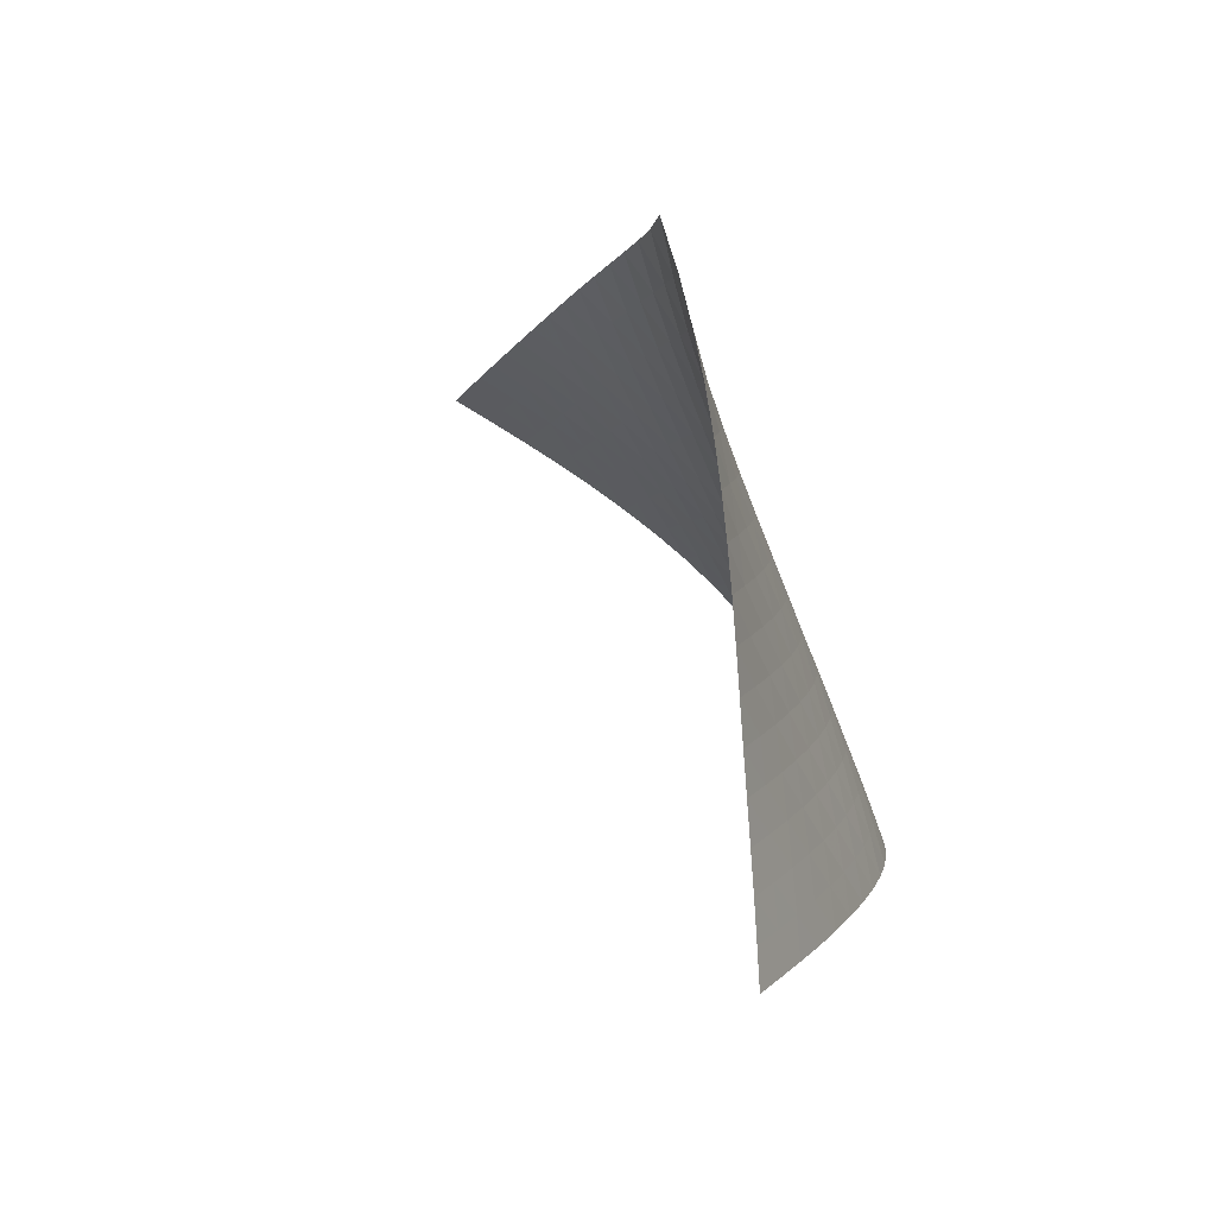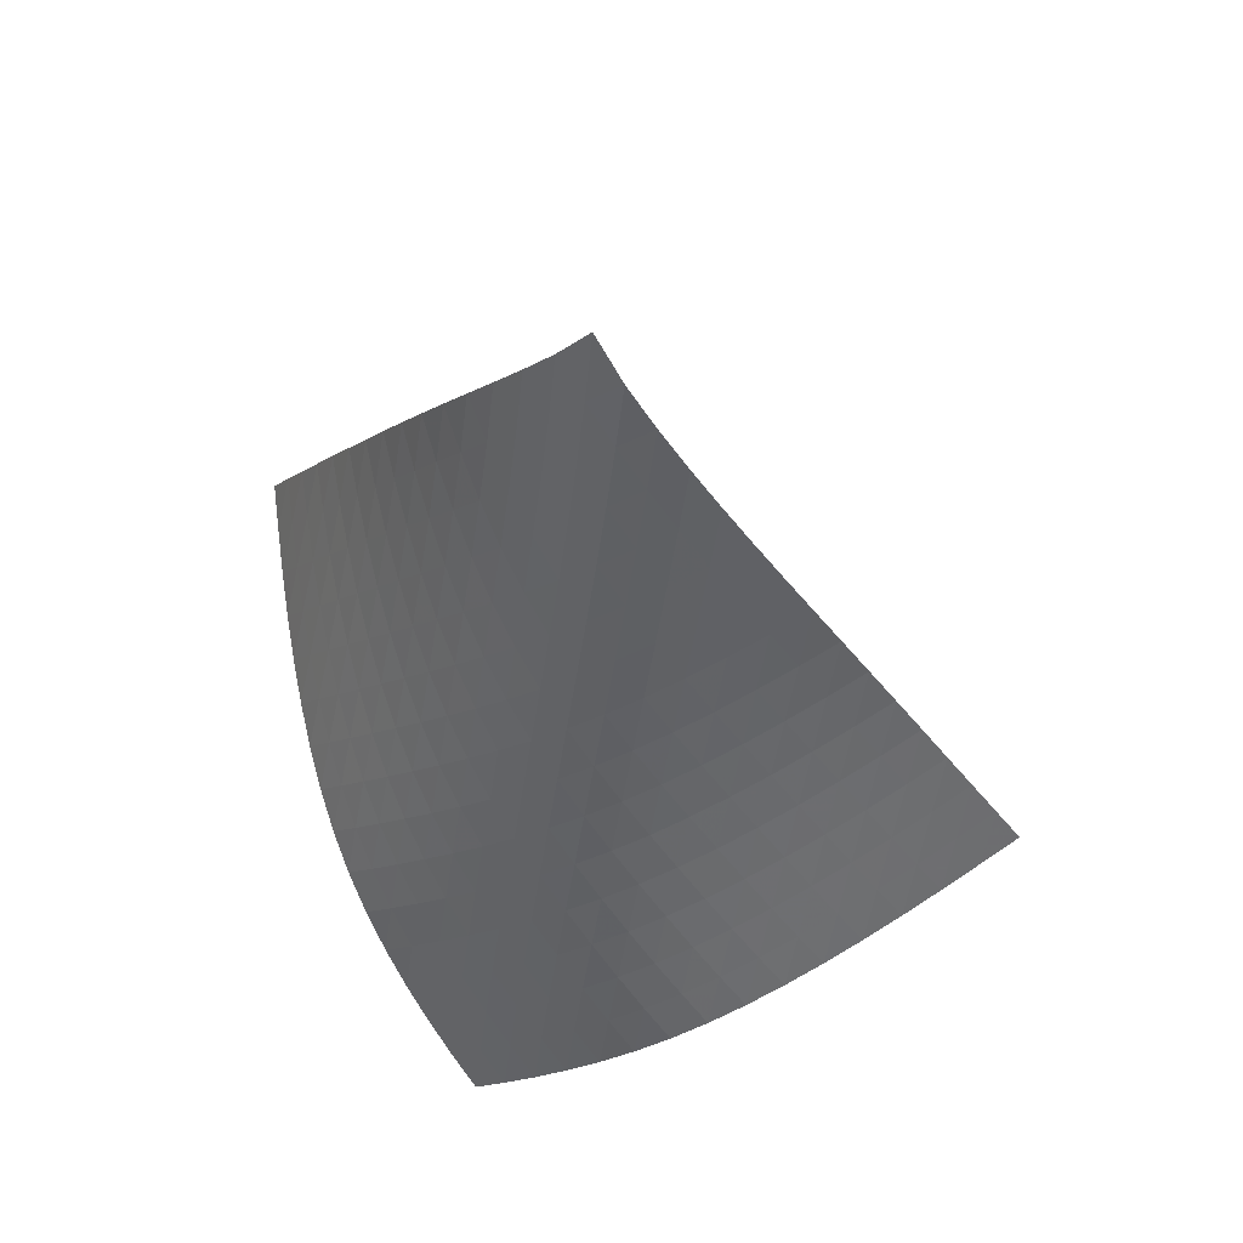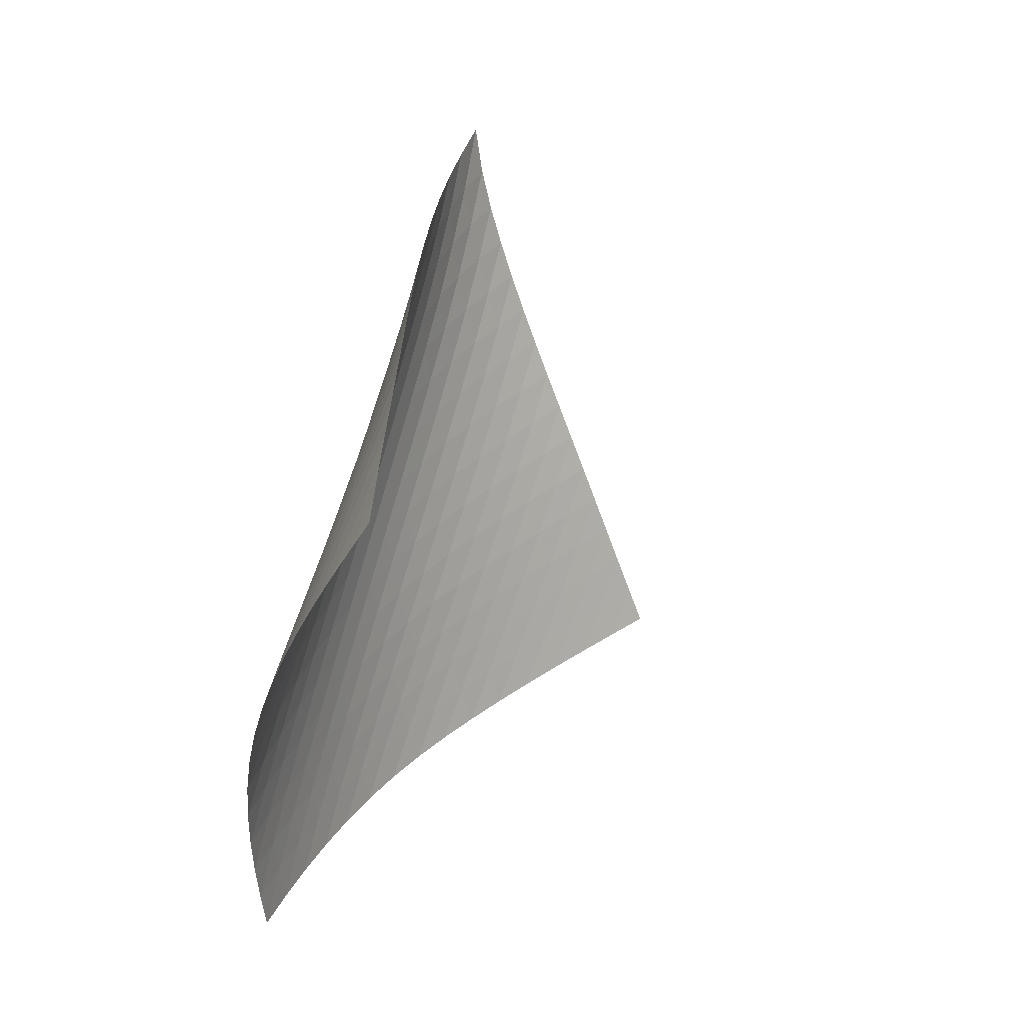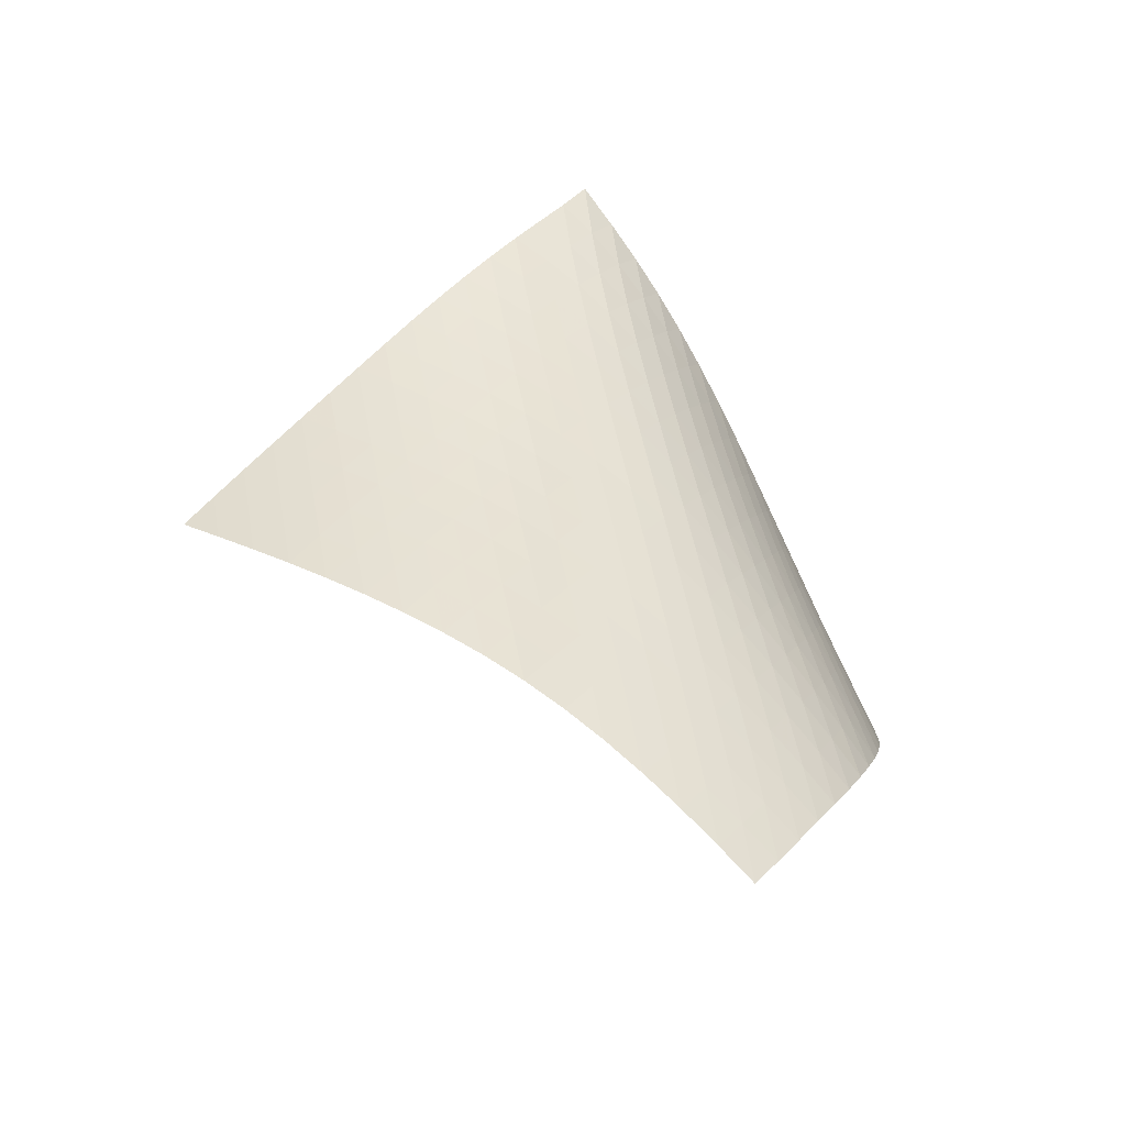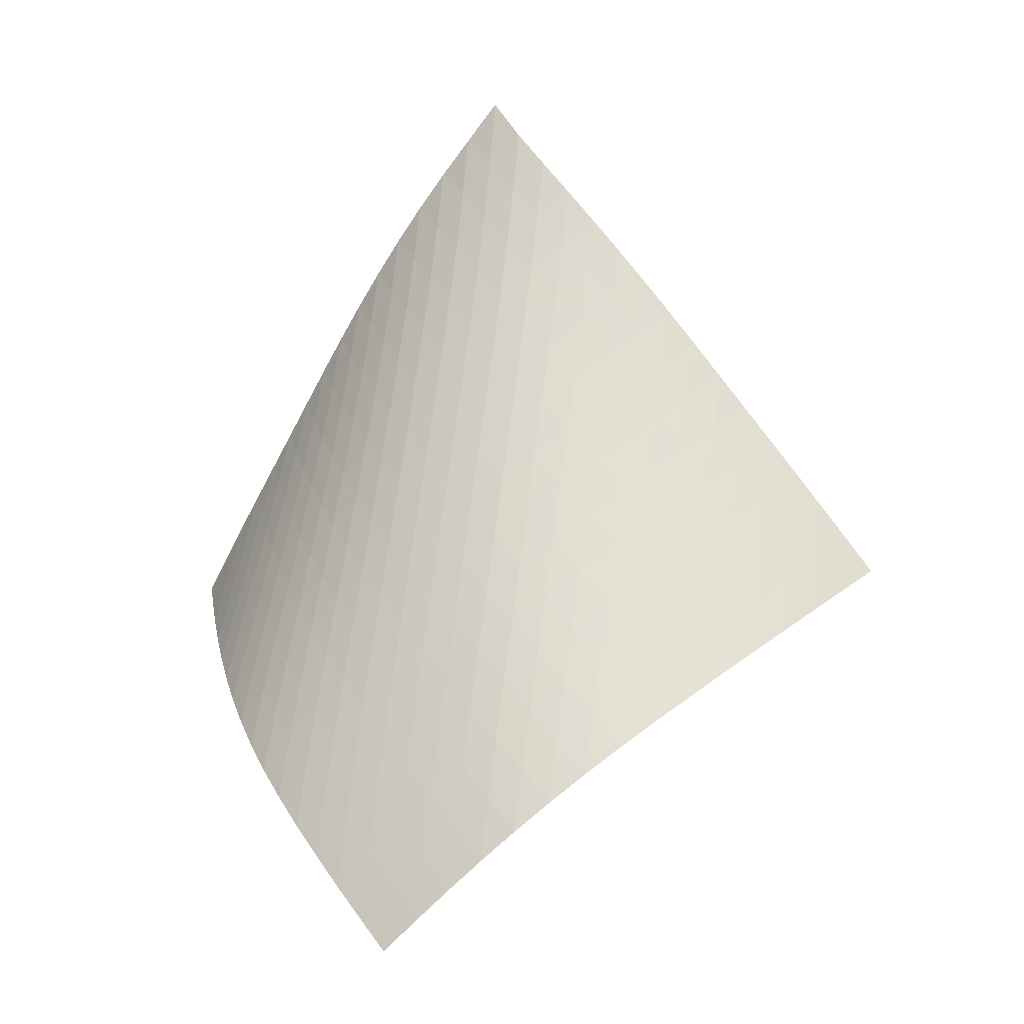
<metadata>
{"format":"obj","ext":"obj","renderer":"f3d","projection":"perspective","resolution":1024,"background":"white","views":[{"elev":47.1,"azim":-156.2,"up":"+Y"},{"elev":55.8,"azim":-15.5,"up":"+Y"},{"elev":-9.7,"azim":66.6,"up":"+Y"},{"elev":-30.1,"azim":-77.2,"up":"+Y"},{"elev":-5.1,"azim":-20.3,"up":"+Y"}]}
</metadata>
<code>
v -6.504 -0.04655 6.504
v 0.08163 -10.61 11.35
v -11.35 -10.61 -0.08163
v -10.08 -18.15 10.08
v -11.09 -9.909 0.3604
v -10.82 -9.209 0.8029
v -10.55 -8.51 1.246
v -10.28 -7.811 1.691
v -10.01 -7.111 2.137
v -9.733 -6.41 2.586
v -9.458 -5.709 3.038
v -9.176 -5.009 3.492
v -8.881 -4.311 3.945
v -8.567 -3.616 4.398
v -8.229 -2.925 4.847
v -7.862 -2.236 5.289
v -7.46 -1.544 5.721
v -7.014 -0.8335 6.133
v -6.133 -0.8335 7.014
v -5.721 -1.544 7.46
v -5.289 -2.236 7.862
v -4.847 -2.925 8.229
v -4.398 -3.616 8.567
v -3.945 -4.311 8.881
v -3.492 -5.009 9.176
v -3.038 -5.709 9.458
v -2.586 -6.41 9.733
v -2.137 -7.111 10.01
v -1.691 -7.811 10.28
v -1.246 -8.51 10.55
v -0.8029 -9.209 10.82
v -0.3604 -9.909 11.09
v -0.6633 -11.04 11.46
v -1.408 -11.47 11.57
v -2.152 -11.9 11.67
v -2.895 -12.35 11.75
v -3.635 -12.8 11.8
v -4.369 -13.26 11.82
v -5.095 -13.74 11.8
v -5.808 -14.23 11.74
v -6.499 -14.74 11.63
v -7.164 -15.28 11.46
v -7.8 -15.83 11.25
v -8.407 -16.39 11
v -8.987 -16.97 10.72
v -9.544 -17.56 10.41
v -10.41 -17.56 9.544
v -10.72 -16.97 8.987
v -11 -16.39 8.407
v -11.25 -15.83 7.8
v -11.46 -15.28 7.164
v -11.63 -14.74 6.499
v -11.74 -14.23 5.808
v -11.8 -13.74 5.095
v -11.82 -13.26 4.369
v -11.8 -12.8 3.635
v -11.75 -12.35 2.895
v -11.67 -11.9 2.152
v -11.57 -11.47 1.408
v -11.46 -11.04 0.6633
v -6.697 -1.449 6.697
v -7.203 -2.11 6.334
v -7.661 -2.776 5.938
v -8.078 -3.448 5.522
v -8.46 -4.124 5.092
v -8.814 -4.806 4.654
v -9.143 -5.492 4.21
v -9.455 -6.182 3.765
v -9.756 -6.874 3.319
v -10.05 -7.566 2.874
v -10.35 -8.258 2.43
v -10.64 -8.95 1.988
v -10.92 -9.643 1.547
v -11.2 -10.34 1.105
v -6.334 -2.11 7.203
v -6.901 -2.715 6.901
v -7.419 -3.346 6.554
v -7.891 -3.991 6.174
v -8.321 -4.648 5.77
v -8.716 -5.313 5.35
v -9.082 -5.986 4.92
v -9.426 -6.664 4.484
v -9.754 -7.346 4.045
v -10.07 -8.029 3.606
v -10.39 -8.713 3.167
v -10.7 -9.397 2.728
v -11.01 -10.08 2.289
v -11.3 -10.77 1.849
v -5.938 -2.776 7.661
v -6.554 -3.346 7.419
v -7.129 -3.941 7.129
v -7.658 -4.557 6.794
v -8.141 -5.19 6.424
v -8.582 -5.836 6.029
v -8.988 -6.494 5.617
v -9.366 -7.159 5.194
v -9.724 -7.83 4.764
v -10.07 -8.503 4.332
v -10.41 -9.178 3.899
v -10.74 -9.854 3.465
v -11.07 -10.53 3.029
v -11.38 -11.21 2.592
v -5.522 -3.448 8.078
v -6.174 -3.991 7.891
v -6.794 -4.557 7.658
v -7.375 -5.145 7.375
v -7.911 -5.753 7.047
v -8.402 -6.378 6.685
v -8.852 -7.017 6.296
v -9.268 -7.668 5.89
v -9.659 -8.326 5.473
v -10.03 -8.989 5.05
v -10.4 -9.654 4.624
v -10.76 -10.32 4.196
v -11.1 -10.99 3.766
v -11.43 -11.67 3.332
v -5.092 -4.124 8.46
v -5.77 -4.648 8.321
v -6.424 -5.19 8.141
v -7.047 -5.753 7.911
v -7.631 -6.336 7.631
v -8.171 -6.939 7.308
v -8.669 -7.559 6.95
v -9.127 -8.193 6.567
v -9.555 -8.837 6.166
v -9.962 -9.487 5.756
v -10.35 -10.14 5.34
v -10.74 -10.8 4.92
v -11.11 -11.46 4.496
v -11.46 -12.13 4.068
v -4.654 -4.806 8.814
v -5.35 -5.313 8.716
v -6.029 -5.836 8.582
v -6.685 -6.378 8.402
v -7.308 -6.939 8.171
v -7.893 -7.52 7.893
v -8.436 -8.12 7.572
v -8.938 -8.736 7.218
v -9.406 -9.365 6.839
v -9.847 -10 6.446
v -10.27 -10.64 6.042
v -10.68 -11.29 5.633
v -11.08 -11.94 5.218
v -11.46 -12.6 4.797
v -4.21 -5.492 9.143
v -4.92 -5.986 9.082
v -5.617 -6.494 8.988
v -6.296 -7.017 8.852
v -6.95 -7.559 8.669
v -7.572 -8.12 8.436
v -8.156 -8.701 8.156
v -8.7 -9.299 7.836
v -9.208 -9.911 7.485
v -9.686 -10.53 7.112
v -10.14 -11.16 6.726
v -10.58 -11.8 6.33
v -11.01 -12.44 5.927
v -11.41 -13.09 5.515
v -3.765 -6.182 9.455
v -4.484 -6.664 9.426
v -5.194 -7.159 9.366
v -5.89 -7.668 9.268
v -6.567 -8.193 9.127
v -7.218 -8.736 8.938
v -7.836 -9.299 8.7
v -8.417 -9.879 8.417
v -8.963 -10.48 8.098
v -9.477 -11.08 7.751
v -9.966 -11.7 7.385
v -10.44 -12.32 7.006
v -10.89 -12.95 6.617
v -11.33 -13.59 6.217
v -3.319 -6.874 9.756
v -4.045 -7.346 9.754
v -4.764 -7.83 9.724
v -5.473 -8.326 9.659
v -6.166 -8.837 9.555
v -6.839 -9.365 9.406
v -7.485 -9.911 9.208
v -8.098 -10.48 8.963
v -8.676 -11.06 8.676
v -9.222 -11.65 8.356
v -9.743 -12.26 8.014
v -10.24 -12.87 7.654
v -10.72 -13.49 7.281
v -11.19 -14.11 6.896
v -2.874 -7.566 10.05
v -3.606 -8.029 10.07
v -4.332 -8.503 10.07
v -5.05 -8.989 10.03
v -5.756 -9.487 9.962
v -6.446 -10 9.847
v -7.112 -10.53 9.686
v -7.751 -11.08 9.477
v -8.356 -11.65 9.222
v -8.931 -12.23 8.931
v -9.478 -12.83 8.611
v -10 -13.43 8.272
v -10.51 -14.04 7.917
v -11 -14.65 7.547
v -2.43 -8.258 10.35
v -3.167 -8.713 10.39
v -3.899 -9.178 10.41
v -4.624 -9.654 10.4
v -5.34 -10.14 10.35
v -6.042 -10.64 10.27
v -6.726 -11.16 10.14
v -7.385 -11.7 9.966
v -8.014 -12.26 9.743
v -8.611 -12.83 9.478
v -9.182 -13.41 9.182
v -9.729 -14.01 8.861
v -10.26 -14.61 8.523
v -10.76 -15.21 8.169
v -1.988 -8.95 10.64
v -2.728 -9.397 10.7
v -3.465 -9.854 10.74
v -4.196 -10.32 10.76
v -4.92 -10.8 10.74
v -5.633 -11.29 10.68
v -6.33 -11.8 10.58
v -7.006 -12.32 10.44
v -7.654 -12.87 10.24
v -8.272 -13.43 10
v -8.861 -14.01 9.729
v -9.426 -14.59 9.426
v -9.97 -15.19 9.103
v -10.49 -15.79 8.762
v -1.547 -9.643 10.92
v -2.289 -10.08 11.01
v -3.029 -10.53 11.07
v -3.766 -10.99 11.1
v -4.496 -11.46 11.11
v -5.218 -11.94 11.08
v -5.927 -12.44 11.01
v -6.617 -12.95 10.89
v -7.281 -13.49 10.72
v -7.917 -14.04 10.51
v -8.523 -14.61 10.26
v -9.103 -15.19 9.97
v -9.66 -15.77 9.66
v -10.2 -16.37 9.331
v -1.105 -10.34 11.2
v -1.849 -10.77 11.3
v -2.592 -11.21 11.38
v -3.332 -11.67 11.43
v -4.068 -12.13 11.46
v -4.797 -12.6 11.46
v -5.515 -13.09 11.41
v -6.217 -13.59 11.33
v -6.896 -14.11 11.19
v -7.547 -14.65 11
v -8.169 -15.21 10.76
v -8.762 -15.79 10.49
v -9.331 -16.37 10.2
v -9.879 -16.96 9.879
f 256 46 4
f 256 4 47
f 5 74 60
f 5 60 3
f 74 88 59
f 74 59 60
f 88 102 58
f 88 58 59
f 102 116 57
f 102 57 58
f 116 130 56
f 116 56 57
f 130 144 55
f 130 55 56
f 144 158 54
f 144 54 55
f 158 172 53
f 158 53 54
f 172 186 52
f 172 52 53
f 186 200 51
f 186 51 52
f 200 214 50
f 200 50 51
f 214 228 49
f 214 49 50
f 228 242 48
f 228 48 49
f 242 256 47
f 242 47 48
f 1 19 61
f 1 61 18
f 18 61 62
f 18 62 17
f 17 62 63
f 17 63 16
f 16 63 64
f 16 64 15
f 15 64 65
f 15 65 14
f 14 65 66
f 14 66 13
f 13 66 67
f 13 67 12
f 12 67 68
f 12 68 11
f 11 68 69
f 11 69 10
f 10 69 70
f 10 70 9
f 9 70 71
f 9 71 8
f 8 71 72
f 8 72 7
f 7 72 73
f 7 73 6
f 6 73 74
f 6 74 5
f 19 20 75
f 19 75 61
f 61 75 76
f 61 76 62
f 62 76 77
f 62 77 63
f 63 77 78
f 63 78 64
f 64 78 79
f 64 79 65
f 65 79 80
f 65 80 66
f 66 80 81
f 66 81 67
f 67 81 82
f 67 82 68
f 68 82 83
f 68 83 69
f 69 83 84
f 69 84 70
f 70 84 85
f 70 85 71
f 71 85 86
f 71 86 72
f 72 86 87
f 72 87 73
f 73 87 88
f 73 88 74
f 20 21 89
f 20 89 75
f 75 89 90
f 75 90 76
f 76 90 91
f 76 91 77
f 77 91 92
f 77 92 78
f 78 92 93
f 78 93 79
f 79 93 94
f 79 94 80
f 80 94 95
f 80 95 81
f 81 95 96
f 81 96 82
f 82 96 97
f 82 97 83
f 83 97 98
f 83 98 84
f 84 98 99
f 84 99 85
f 85 99 100
f 85 100 86
f 86 100 101
f 86 101 87
f 87 101 102
f 87 102 88
f 21 22 103
f 21 103 89
f 89 103 104
f 89 104 90
f 90 104 105
f 90 105 91
f 91 105 106
f 91 106 92
f 92 106 107
f 92 107 93
f 93 107 108
f 93 108 94
f 94 108 109
f 94 109 95
f 95 109 110
f 95 110 96
f 96 110 111
f 96 111 97
f 97 111 112
f 97 112 98
f 98 112 113
f 98 113 99
f 99 113 114
f 99 114 100
f 100 114 115
f 100 115 101
f 101 115 116
f 101 116 102
f 22 23 117
f 22 117 103
f 103 117 118
f 103 118 104
f 104 118 119
f 104 119 105
f 105 119 120
f 105 120 106
f 106 120 121
f 106 121 107
f 107 121 122
f 107 122 108
f 108 122 123
f 108 123 109
f 109 123 124
f 109 124 110
f 110 124 125
f 110 125 111
f 111 125 126
f 111 126 112
f 112 126 127
f 112 127 113
f 113 127 128
f 113 128 114
f 114 128 129
f 114 129 115
f 115 129 130
f 115 130 116
f 23 24 131
f 23 131 117
f 117 131 132
f 117 132 118
f 118 132 133
f 118 133 119
f 119 133 134
f 119 134 120
f 120 134 135
f 120 135 121
f 121 135 136
f 121 136 122
f 122 136 137
f 122 137 123
f 123 137 138
f 123 138 124
f 124 138 139
f 124 139 125
f 125 139 140
f 125 140 126
f 126 140 141
f 126 141 127
f 127 141 142
f 127 142 128
f 128 142 143
f 128 143 129
f 129 143 144
f 129 144 130
f 24 25 145
f 24 145 131
f 131 145 146
f 131 146 132
f 132 146 147
f 132 147 133
f 133 147 148
f 133 148 134
f 134 148 149
f 134 149 135
f 135 149 150
f 135 150 136
f 136 150 151
f 136 151 137
f 137 151 152
f 137 152 138
f 138 152 153
f 138 153 139
f 139 153 154
f 139 154 140
f 140 154 155
f 140 155 141
f 141 155 156
f 141 156 142
f 142 156 157
f 142 157 143
f 143 157 158
f 143 158 144
f 25 26 159
f 25 159 145
f 145 159 160
f 145 160 146
f 146 160 161
f 146 161 147
f 147 161 162
f 147 162 148
f 148 162 163
f 148 163 149
f 149 163 164
f 149 164 150
f 150 164 165
f 150 165 151
f 151 165 166
f 151 166 152
f 152 166 167
f 152 167 153
f 153 167 168
f 153 168 154
f 154 168 169
f 154 169 155
f 155 169 170
f 155 170 156
f 156 170 171
f 156 171 157
f 157 171 172
f 157 172 158
f 26 27 173
f 26 173 159
f 159 173 174
f 159 174 160
f 160 174 175
f 160 175 161
f 161 175 176
f 161 176 162
f 162 176 177
f 162 177 163
f 163 177 178
f 163 178 164
f 164 178 179
f 164 179 165
f 165 179 180
f 165 180 166
f 166 180 181
f 166 181 167
f 167 181 182
f 167 182 168
f 168 182 183
f 168 183 169
f 169 183 184
f 169 184 170
f 170 184 185
f 170 185 171
f 171 185 186
f 171 186 172
f 27 28 187
f 27 187 173
f 173 187 188
f 173 188 174
f 174 188 189
f 174 189 175
f 175 189 190
f 175 190 176
f 176 190 191
f 176 191 177
f 177 191 192
f 177 192 178
f 178 192 193
f 178 193 179
f 179 193 194
f 179 194 180
f 180 194 195
f 180 195 181
f 181 195 196
f 181 196 182
f 182 196 197
f 182 197 183
f 183 197 198
f 183 198 184
f 184 198 199
f 184 199 185
f 185 199 200
f 185 200 186
f 28 29 201
f 28 201 187
f 187 201 202
f 187 202 188
f 188 202 203
f 188 203 189
f 189 203 204
f 189 204 190
f 190 204 205
f 190 205 191
f 191 205 206
f 191 206 192
f 192 206 207
f 192 207 193
f 193 207 208
f 193 208 194
f 194 208 209
f 194 209 195
f 195 209 210
f 195 210 196
f 196 210 211
f 196 211 197
f 197 211 212
f 197 212 198
f 198 212 213
f 198 213 199
f 199 213 214
f 199 214 200
f 29 30 215
f 29 215 201
f 201 215 216
f 201 216 202
f 202 216 217
f 202 217 203
f 203 217 218
f 203 218 204
f 204 218 219
f 204 219 205
f 205 219 220
f 205 220 206
f 206 220 221
f 206 221 207
f 207 221 222
f 207 222 208
f 208 222 223
f 208 223 209
f 209 223 224
f 209 224 210
f 210 224 225
f 210 225 211
f 211 225 226
f 211 226 212
f 212 226 227
f 212 227 213
f 213 227 228
f 213 228 214
f 30 31 229
f 30 229 215
f 215 229 230
f 215 230 216
f 216 230 231
f 216 231 217
f 217 231 232
f 217 232 218
f 218 232 233
f 218 233 219
f 219 233 234
f 219 234 220
f 220 234 235
f 220 235 221
f 221 235 236
f 221 236 222
f 222 236 237
f 222 237 223
f 223 237 238
f 223 238 224
f 224 238 239
f 224 239 225
f 225 239 240
f 225 240 226
f 226 240 241
f 226 241 227
f 227 241 242
f 227 242 228
f 31 32 243
f 31 243 229
f 229 243 244
f 229 244 230
f 230 244 245
f 230 245 231
f 231 245 246
f 231 246 232
f 232 246 247
f 232 247 233
f 233 247 248
f 233 248 234
f 234 248 249
f 234 249 235
f 235 249 250
f 235 250 236
f 236 250 251
f 236 251 237
f 237 251 252
f 237 252 238
f 238 252 253
f 238 253 239
f 239 253 254
f 239 254 240
f 240 254 255
f 240 255 241
f 241 255 256
f 241 256 242
f 32 2 33
f 32 33 243
f 243 33 34
f 243 34 244
f 244 34 35
f 244 35 245
f 245 35 36
f 245 36 246
f 246 36 37
f 246 37 247
f 247 37 38
f 247 38 248
f 248 38 39
f 248 39 249
f 249 39 40
f 249 40 250
f 250 40 41
f 250 41 251
f 251 41 42
f 251 42 252
f 252 42 43
f 252 43 253
f 253 43 44
f 253 44 254
f 254 44 45
f 254 45 255
f 255 45 46
f 255 46 256

</code>
